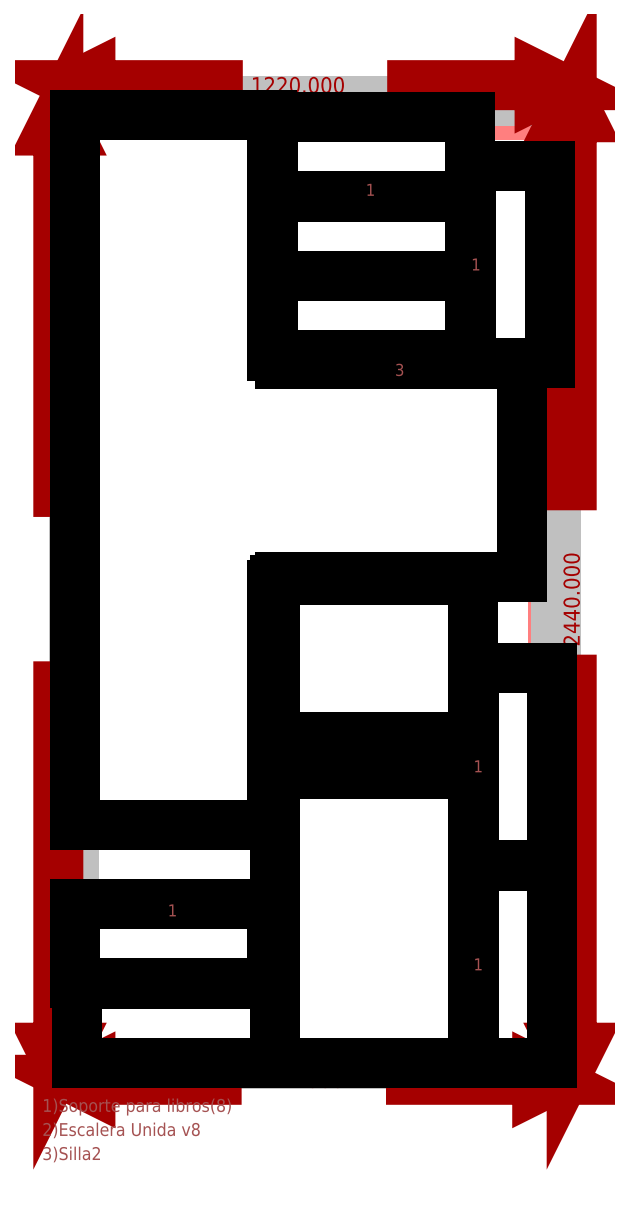
<metadata>
{"format":"dxf","ext":"dxf","renderer":"ezdxf+matplotlib","layout":"modelspace","background":"white","min_lineweight":24,"dpi":150}
</metadata>
<code>
0
SECTION
2
ENTITIES
0
LINE
8
251
10
   1220
20
      0
30
      0
11
   1220
21
   2440
31
      0
0
LINE
8
251
10
   1220
20
   2440
30
      0
11
   1214
21
   2440
31
      0
0
LINE
8
251
10
   1214
20
   2440
30
      0
11
   1214
21
      0
31
      0
0
LINE
8
251
10
   1214
20
      0
30
      0
11
   1220
21
      0
31
      0
0
LINE
8
251
10
      0
20
   2440
30
      0
11
      0
21
   2406
31
      0
0
LINE
8
251
10
      0
20
   2406
30
      0
11
   1220
21
   2406
31
      0
0
LINE
8
251
10
   1220
20
   2406
30
      0
11
   1220
21
   2440
31
      0
0
LINE
8
251
10
   1220
20
   2440
30
      0
11
      0
21
   2440
31
      0
0
LINE
8
251
10
      0
20
      0
30
      0
11
      0
21
   2440
31
      0
0
LINE
8
251
10
      0
20
   2440
30
      0
11
   1220
21
   2440
31
      0
0
LINE
8
251
10
   1220
20
   2440
30
      0
11
   1220
21
      0
31
      0
0
LINE
8
251
10
   1220
20
      0
30
      0
11
      0
21
      0
31
      0
0
TEXT
8
251
10
    444.3
20
    -61
30
      0
40
     40.67
1
1214
0
POLYLINE
8
251
10
      0
20
      0
30
      0
66
  1
70
  0
0
VERTEX
8
251
10
    424
20
    -40.67
30
      0
0
VERTEX
8
251
10
      0
20
    -40.67
30
      0
0
VERTEX
8
251
10
     40.67
20
    -61
30
      0
0
VERTEX
8
251
10
     40.67
20
    -20.33
30
      0
0
VERTEX
8
251
10
      0
20
    -40.67
30
      0
0
VERTEX
8
251
10
      0
20
    -81.33
30
      0
0
VERTEX
8
251
10
      0
20
      0
30
      0
0
SEQEND
8
251
0
POLYLINE
8
251
10
      0
20
      0
30
      0
66
  1
70
  0
0
VERTEX
8
251
10
    790
20
    -40.67
30
      0
0
VERTEX
8
251
10
   1214
20
    -40.67
30
      0
0
VERTEX
8
251
10
   1173
20
    -20.33
30
      0
0
VERTEX
8
251
10
   1173
20
    -61
30
      0
0
VERTEX
8
251
10
   1214
20
    -40.67
30
      0
0
VERTEX
8
251
10
   1214
20
      0
30
      0
0
VERTEX
8
251
10
   1214
20
    -81.33
30
      0
0
SEQEND
8
251
0
TEXT
8
251
10
    447.3
20
   2460
30
      0
40
     40.67
1
1220
0
POLYLINE
8
251
10
      0
20
      0
30
      0
66
  1
70
  0
0
VERTEX
8
251
10
    427
20
   2481
30
      0
0
VERTEX
8
251
10
      0
20
   2481
30
      0
0
VERTEX
8
251
10
     40.67
20
   2460
30
      0
0
VERTEX
8
251
10
     40.67
20
   2501
30
      0
0
VERTEX
8
251
10
      0
20
   2481
30
      0
0
VERTEX
8
251
10
      0
20
   2440
30
      0
0
VERTEX
8
251
10
      0
20
   2521
30
      0
0
SEQEND
8
251
0
POLYLINE
8
251
10
      0
20
      0
30
      0
66
  1
70
  0
0
VERTEX
8
251
10
    793
20
   2481
30
      0
0
VERTEX
8
251
10
   1220
20
   2481
30
      0
0
VERTEX
8
251
10
   1179
20
   2501
30
      0
0
VERTEX
8
251
10
   1179
20
   2460
30
      0
0
VERTEX
8
251
10
   1220
20
   2481
30
      0
0
VERTEX
8
251
10
   1220
20
   2521
30
      0
0
VERTEX
8
251
10
   1220
20
   2440
30
      0
0
SEQEND
8
251
0
TEXT
8
251
10
    -20.33
20
   1040
30
      0
40
     40.67
1
2406
50
     90
0
POLYLINE
8
251
10
      0
20
      0
30
      0
66
  1
70
  0
0
VERTEX
8
251
10
    -40.67
20
   1020
30
      0
0
VERTEX
8
251
10
    -40.67
20
      0
30
      0
0
VERTEX
8
251
10
    -20.33
20
     40.67
30
      0
0
VERTEX
8
251
10
    -61
20
     40.67
30
      0
0
VERTEX
8
251
10
    -40.67
20
      0
30
      0
0
VERTEX
8
251
10
      0
20
      0
30
      0
0
VERTEX
8
251
10
    -81.33
20
      0
30
      0
0
SEQEND
8
251
0
POLYLINE
8
251
10
      0
20
      0
30
      0
66
  1
70
  0
0
VERTEX
8
251
10
    -40.67
20
   1386
30
      0
0
VERTEX
8
251
10
    -40.67
20
   2406
30
      0
0
VERTEX
8
251
10
    -61
20
   2366
30
      0
0
VERTEX
8
251
10
    -20.33
20
   2366
30
      0
0
VERTEX
8
251
10
    -40.67
20
   2406
30
      0
0
VERTEX
8
251
10
    -81.33
20
   2406
30
      0
0
VERTEX
8
251
10
      0
20
   2406
30
      0
0
SEQEND
8
251
0
TEXT
8
251
10
   1281
20
   1057
30
      0
40
     40.67
1
2440
50
     90
0
POLYLINE
8
251
10
      0
20
      0
30
      0
66
  1
70
  0
0
VERTEX
8
251
10
   1261
20
   1037
30
      0
0
VERTEX
8
251
10
   1261
20
      0
30
      0
0
VERTEX
8
251
10
   1281
20
     40.67
30
      0
0
VERTEX
8
251
10
   1240
20
     40.67
30
      0
0
VERTEX
8
251
10
   1261
20
      0
30
      0
0
VERTEX
8
251
10
   1301
20
      0
30
      0
0
VERTEX
8
251
10
   1220
20
      0
30
      0
0
SEQEND
8
251
0
POLYLINE
8
251
10
      0
20
      0
30
      0
66
  1
70
  0
0
VERTEX
8
251
10
   1261
20
   1403
30
      0
0
VERTEX
8
251
10
   1261
20
   2440
30
      0
0
VERTEX
8
251
10
   1240
20
   2399
30
      0
0
VERTEX
8
251
10
   1281
20
   2399
30
      0
0
VERTEX
8
251
10
   1261
20
   2440
30
      0
0
VERTEX
8
251
10
   1220
20
   2440
30
      0
0
VERTEX
8
251
10
   1301
20
   2440
30
      0
0
SEQEND
8
251
0
LINE
8
1
10
      7.858
20
    202
30
      0
11
    507.9
21
    202
31
      0
0
LINE
8
1
10
    507.9
20
    202
30
      0
11
    507.9
21
      2
31
      0
0
LINE
8
1
10
    507.9
20
      2
30
      0
11
      7.858
21
      2
31
      0
0
LINE
8
1
10
      7.858
20
      2
30
      0
11
      7.858
21
    202
31
      0
0
TEXT
8
251
10
    242.6
20
    171.5
30
      0
40
     30.5
1
1
0
LINE
8
1
10
      2
20
    404
30
      0
11
    502
21
    404
31
      0
0
LINE
8
1
10
    502
20
    404
30
      0
11
    502
21
    204
31
      0
0
LINE
8
1
10
    502
20
    204
30
      0
11
      2
21
    204
31
      0
0
LINE
8
1
10
      2
20
    204
30
      0
11
      2
21
    404
31
      0
0
TEXT
8
251
10
    236.8
20
    373.5
30
      0
40
     30.5
1
1
0
LINE
8
1
10
    947.4
20
    828.7
30
      0
11
    575.4
21
    828.7
31
      0
0
LINE
8
1
10
    575.4
20
    828.7
30
      0
11
    575.4
21
    774.7
31
      0
0
ARC
8
1
10
    615.4
20
    774.7
30
      0
40
     40
50
 180
51
 270
0
LINE
8
1
10
    615.4
20
    734.7
30
      0
11
    907.4
21
    734.7
31
      0
0
ARC
8
1
10
    907.4
20
    774.7
30
      0
40
     40
50
 270
51
 360
0
LINE
8
1
10
    947.4
20
    774.7
30
      0
11
    947.4
21
    828.7
31
      0
0
LINE
8
1
10
   1010
20
   1226
30
      0
11
   1010
21
      2
31
      0
0
LINE
8
1
10
   1010
20
      2
30
      0
11
    509.9
21
      2
31
      0
0
LINE
8
1
10
    509.9
20
      2
30
      0
11
    509.9
21
   1226
31
      0
0
LINE
8
1
10
    509.9
20
   1226
30
      0
11
   1010
21
   1226
31
      0
0
TEXT
8
251
10
    979.4
20
    598.9
30
      0
40
     30.5
1
2
0
LINE
8
1
10
    504
20
   1996
30
      0
11
   1004
21
   1996
31
      0
0
LINE
8
1
10
   1004
20
   1996
30
      0
11
   1004
21
   1796
31
      0
0
LINE
8
1
10
   1004
20
   1796
30
      0
11
    504
21
   1796
31
      0
0
LINE
8
1
10
    504
20
   1796
30
      0
11
    504
21
   1996
31
      0
0
TEXT
8
251
10
    738.7
20
   1966
30
      0
40
     30.5
1
1
0
LINE
8
1
10
    504
20
   2198
30
      0
11
   1004
21
   2198
31
      0
0
LINE
8
1
10
   1004
20
   2198
30
      0
11
   1004
21
   1998
31
      0
0
LINE
8
1
10
   1004
20
   1998
30
      0
11
    504
21
   1998
31
      0
0
LINE
8
1
10
    504
20
   1998
30
      0
11
    504
21
   2198
31
      0
0
TEXT
8
251
10
    738.8
20
   2168
30
      0
40
     30.5
1
1
0
LINE
8
1
10
   1004
20
   2200
30
      0
11
    504
21
   2200
31
      0
0
LINE
8
1
10
    504
20
   2200
30
      0
11
    504
21
   2400
31
      0
0
LINE
8
1
10
    504
20
   2400
30
      0
11
   1004
21
   2400
31
      0
0
LINE
8
1
10
   1004
20
   2400
30
      0
11
   1004
21
   2200
31
      0
0
TEXT
8
251
10
    738.7
20
   2200
30
      0
40
     30.5
1
1
0
LINE
8
1
10
    522
20
   1774
30
      0
11
   1134
21
   1774
31
      0
0
LINE
8
1
10
   1134
20
   1774
30
      0
11
   1134
21
   1234
31
      0
0
LINE
8
1
10
   1134
20
   1234
30
      0
11
    522
21
   1234
31
      0
0
ARC
8
1
10
    522
20
   1214
30
      0
40
     20
50
  90
51
 180
0
LINE
8
1
10
    502
20
   1214
30
      0
11
    502
21
    604.1
31
      0
0
LINE
8
1
10
    502
20
    604.1
30
      0
11
      2
21
    604.1
31
      0
0
LINE
8
1
10
      2
20
    604.1
30
      0
11
      2
21
   2404
31
      0
0
LINE
8
1
10
      2
20
   2404
30
      0
11
    502
21
   2404
31
      0
0
LINE
8
1
10
    502
20
   2404
30
      0
11
    502
21
   1794
31
      0
0
ARC
8
1
10
    522
20
   1794
30
      0
40
     20
50
 180
51
 270
0
TEXT
8
251
10
    812.8
20
   1744
30
      0
40
     30.5
1
3
0
LINE
8
1
10
   1012
20
      2
30
      0
11
   1012
21
    502
31
      0
0
LINE
8
1
10
   1012
20
    502
30
      0
11
   1212
21
    502
31
      0
0
LINE
8
1
10
   1212
20
    502
30
      0
11
   1212
21
      2
31
      0
0
LINE
8
1
10
   1212
20
      2
30
      0
11
   1012
21
      2
31
      0
0
TEXT
8
251
10
   1012
20
    236.8
30
      0
40
     30.5
1
1
0
LINE
8
1
10
   1012
20
    504
30
      0
11
   1012
21
   1004
31
      0
0
LINE
8
1
10
   1012
20
   1004
30
      0
11
   1212
21
   1004
31
      0
0
LINE
8
1
10
   1212
20
   1004
30
      0
11
   1212
21
    504
31
      0
0
LINE
8
1
10
   1212
20
    504
30
      0
11
   1012
21
    504
31
      0
0
TEXT
8
251
10
   1012
20
    738.8
30
      0
40
     30.5
1
1
0
LINE
8
1
10
   1006
20
   1776
30
      0
11
   1006
21
   2276
31
      0
0
LINE
8
1
10
   1006
20
   2276
30
      0
11
   1206
21
   2276
31
      0
0
LINE
8
1
10
   1206
20
   2276
30
      0
11
   1206
21
   1776
31
      0
0
LINE
8
1
10
   1206
20
   1776
30
      0
11
   1006
21
   1776
31
      0
0
TEXT
8
251
10
   1006
20
   2011
30
      0
40
     30.5
1
1
0
TEXT
8
251
10
    -81.33
20
   -122
30
      0
40
     32.53
1
1)Soporte para libros(8)
0
TEXT
8
251
10
    -81.33
20
   -183
30
      0
40
     32.53
1
2)Escalera Unida v8
0
TEXT
8
251
10
    -81.33
20
   -244
30
      0
40
     32.53
1
3)Silla2
0
ENDSEC
0
EOF

</code>
